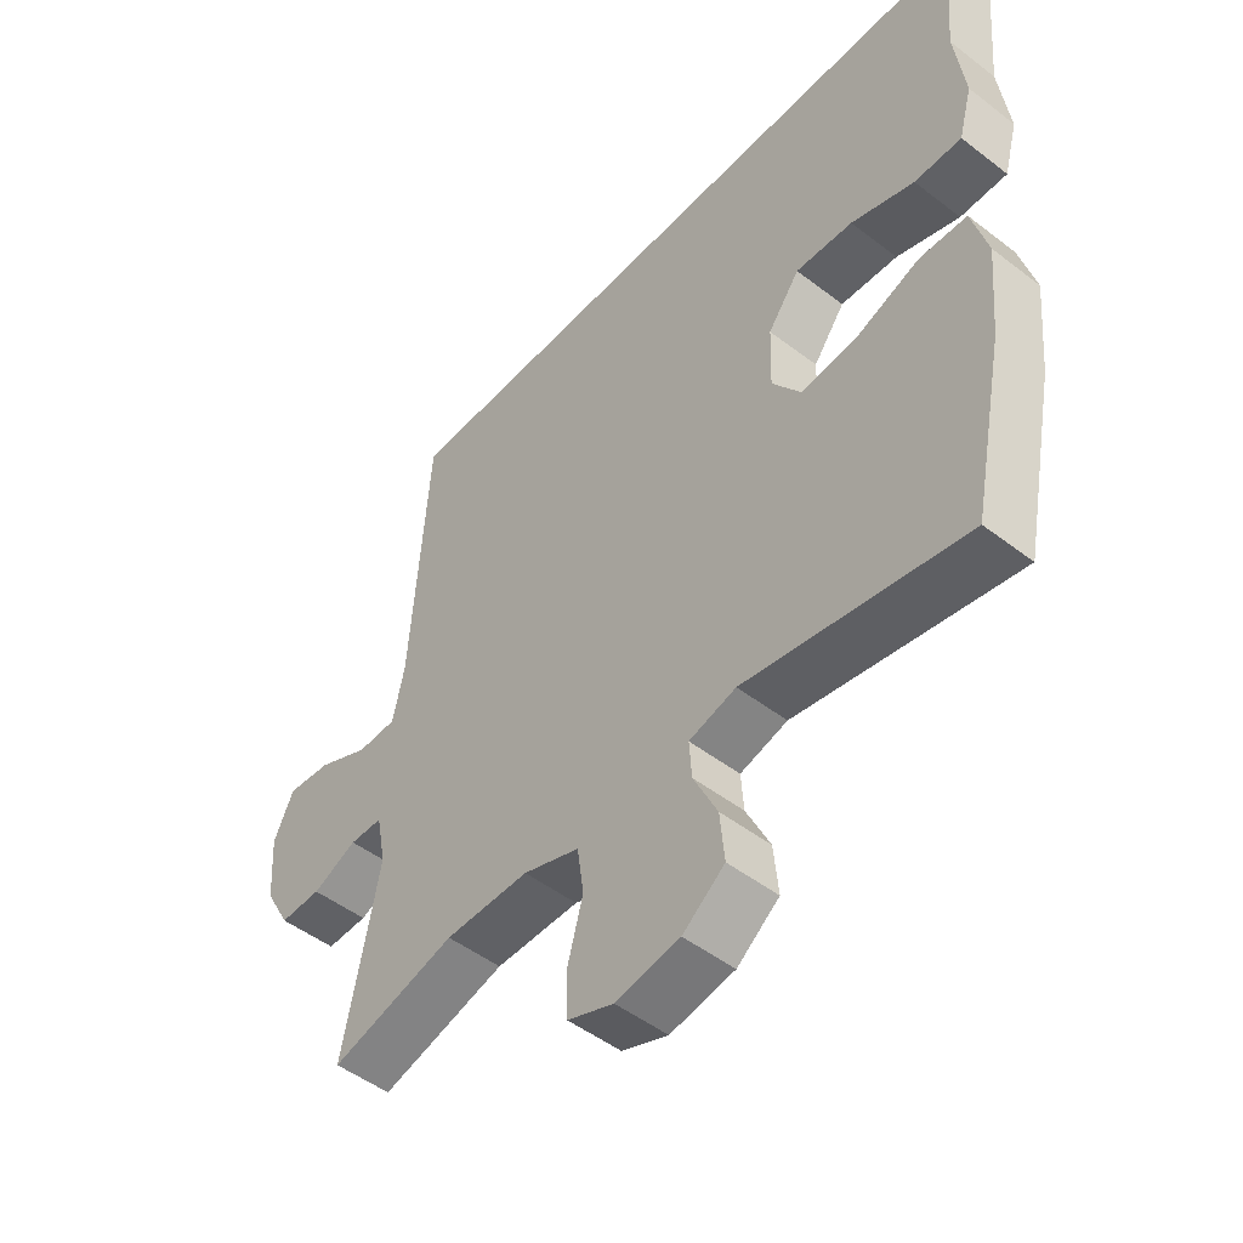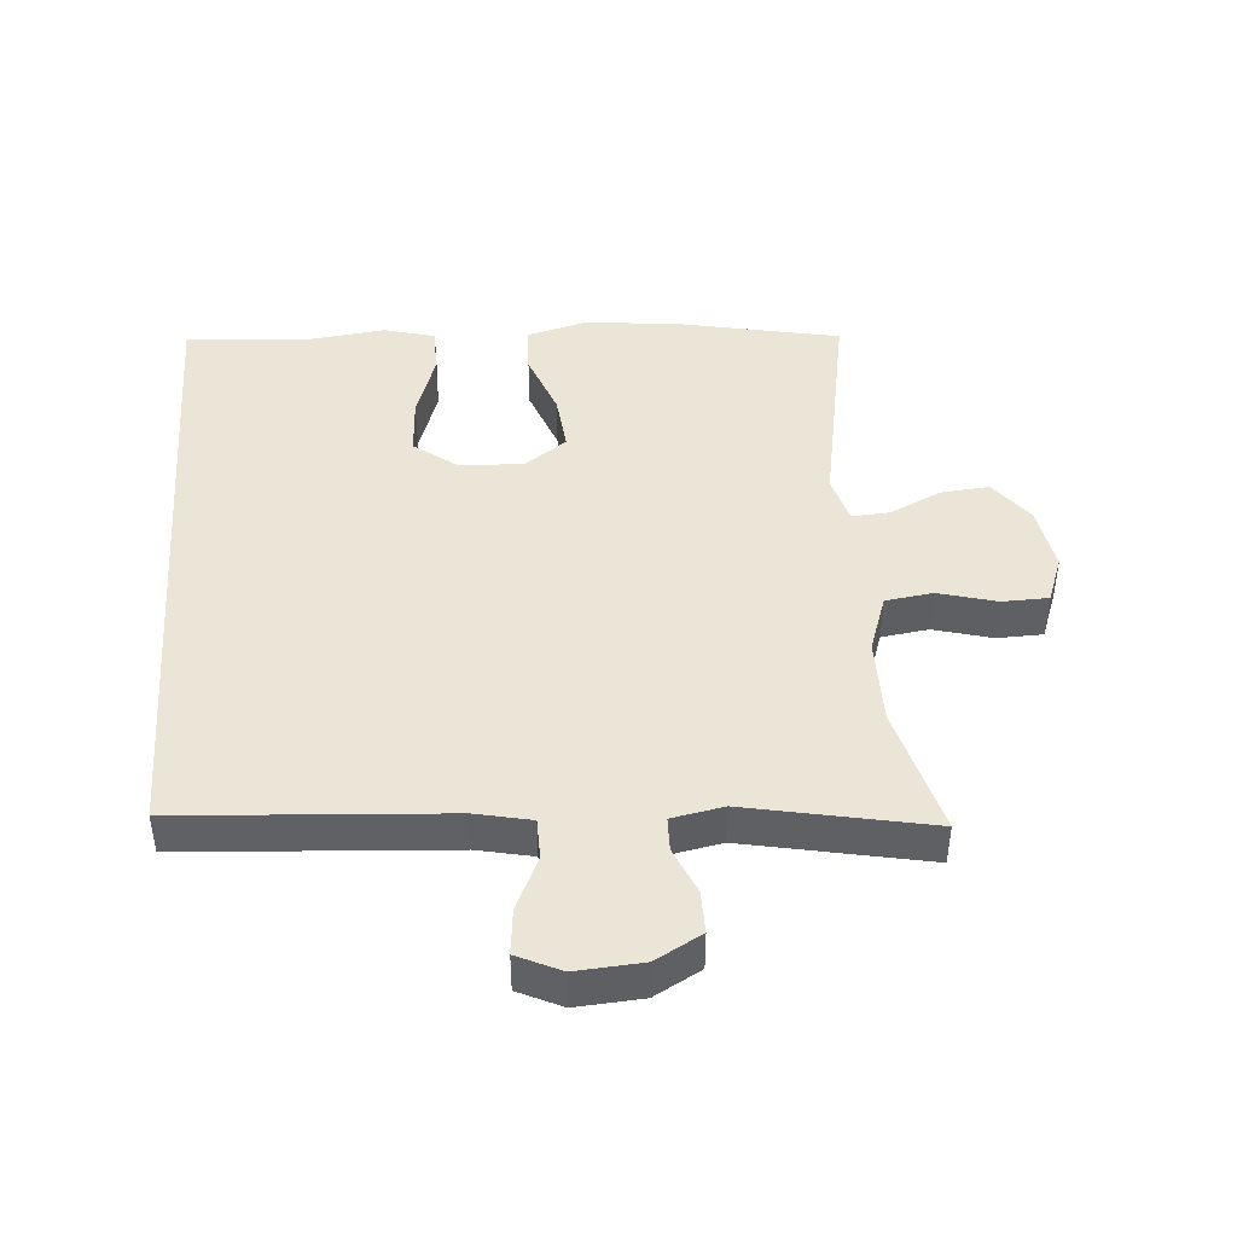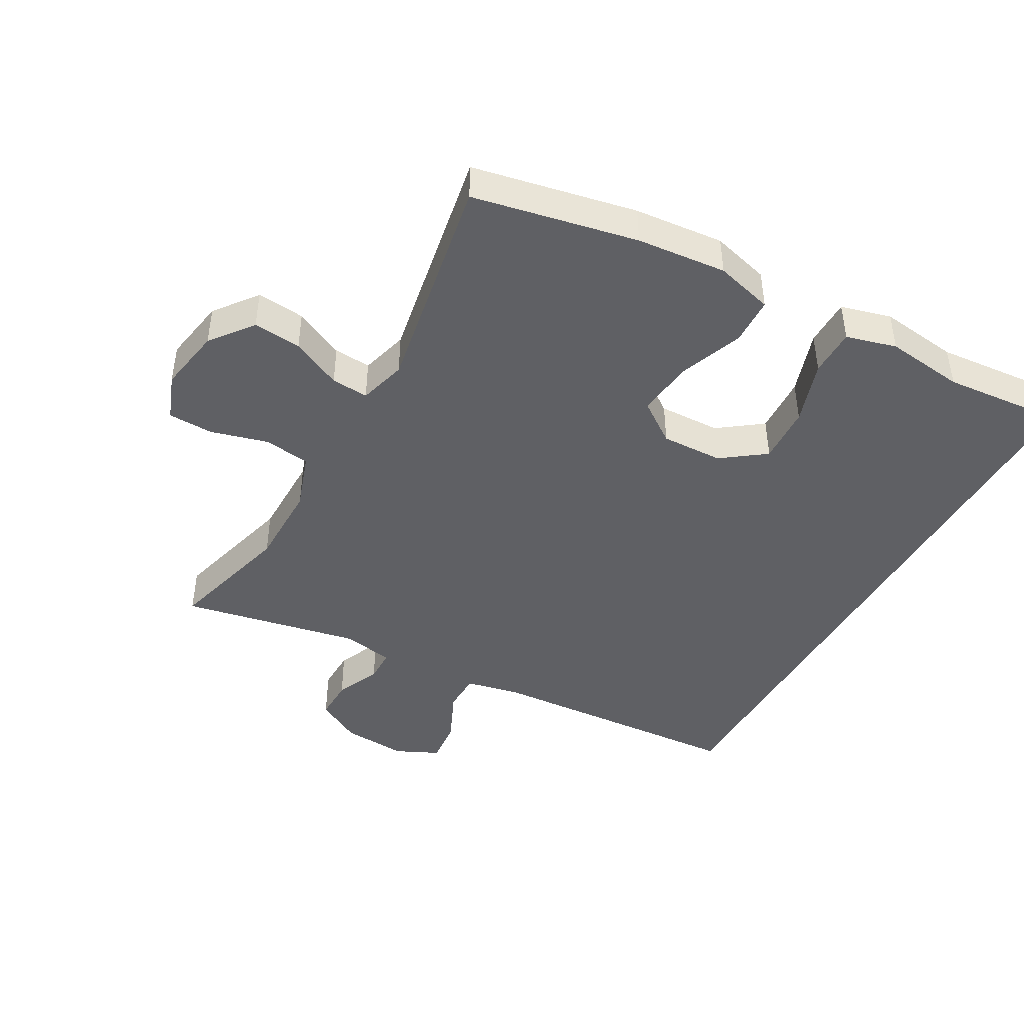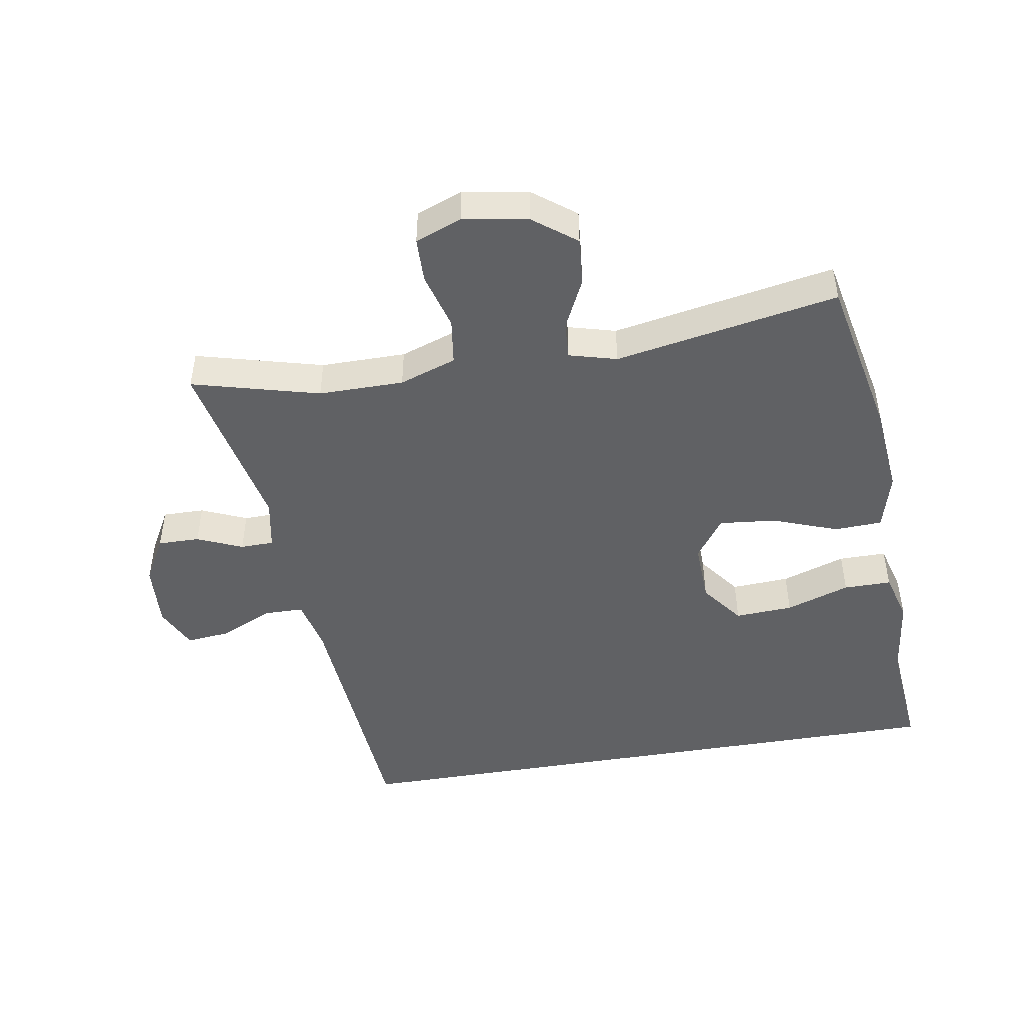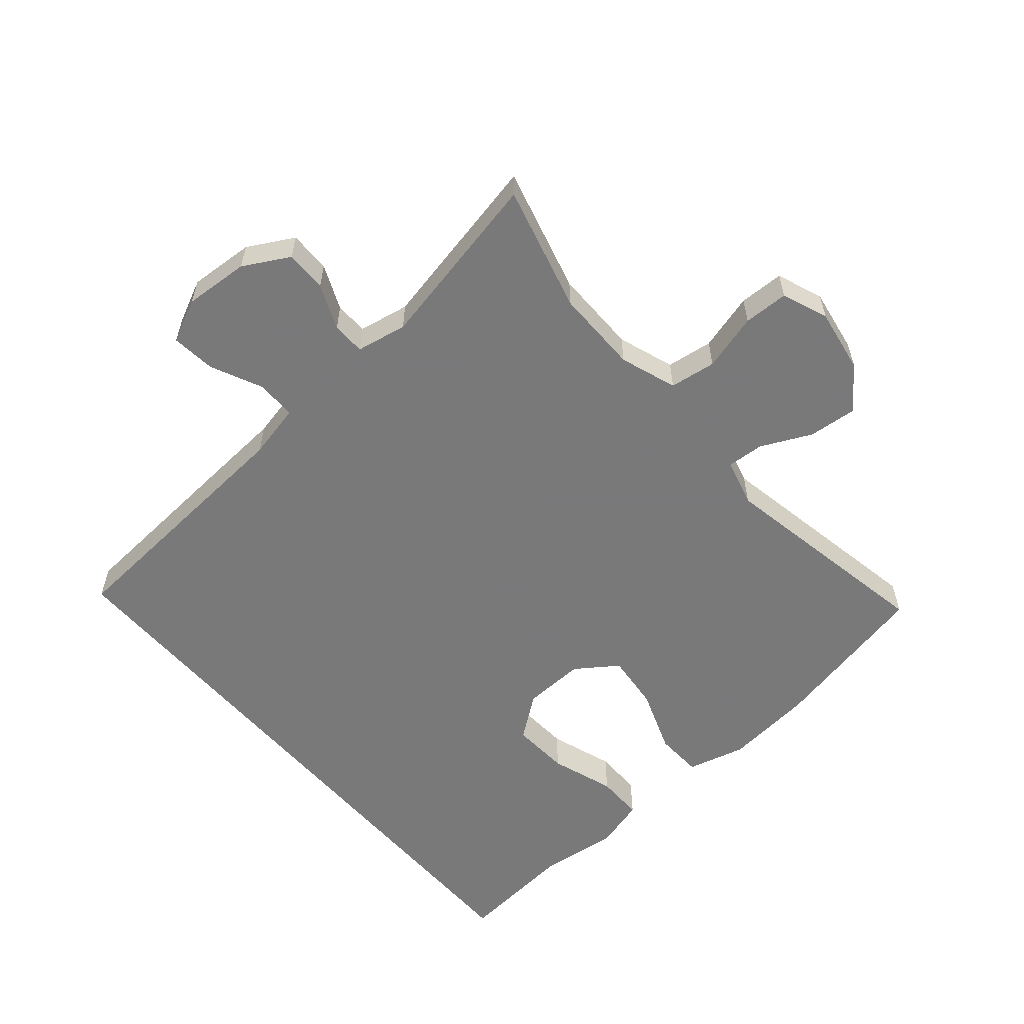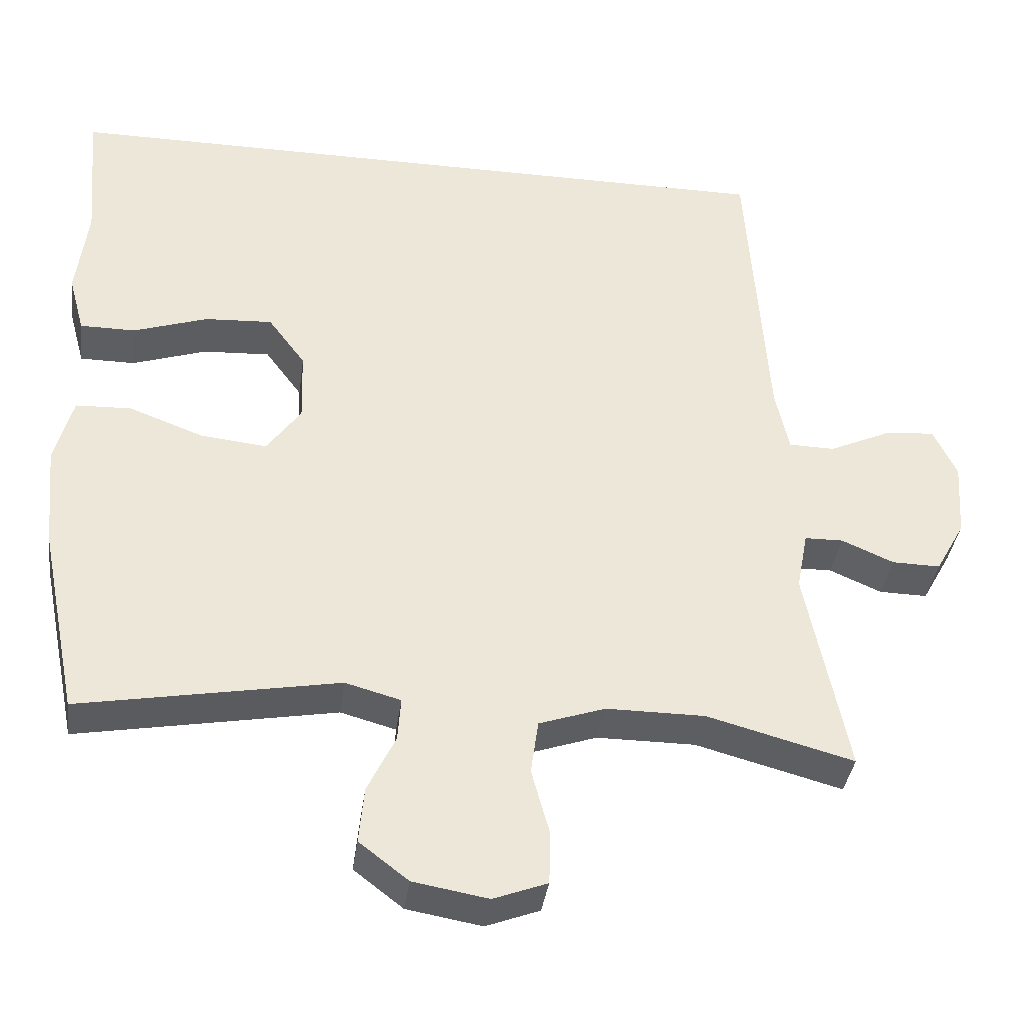
<metadata>
{"format":"obj","ext":"obj","renderer":"f3d","projection":"perspective","resolution":1024,"background":"white","views":[{"elev":-49.3,"azim":-130.4,"up":"+Z"},{"elev":44.1,"azim":85.6,"up":"+Y"},{"elev":-44.2,"azim":-119.3,"up":"+Y"},{"elev":-46.9,"azim":-170.3,"up":"+Y"},{"elev":-57.8,"azim":130.8,"up":"+Y"},{"elev":-37.4,"azim":-7.7,"up":"+Z"}]}
</metadata>
<code>
v -0.5 0.07 -0.5
v -0.551 0.07 -0.249
v -0.564 0.07 -0.112
v -0.54 0.07 -0.023
v -0.467 0.07 -0.02
v -0.368 0.07 -0.057
v -0.281 0.07 -0.066
v -0.236 0.07 -0.003
v -0.239 0.07 0.092
v -0.288 0.07 0.158
v -0.377 0.07 0.153
v -0.475 0.07 0.12
v -0.548 0.07 0.12
v -0.569 0.07 0.197
v -0.554 0.07 0.318
v -0.57 0.07 0.5
v 0.405 0.07 0.5
v 0.432 0.07 0.1
v 0.45 0.07 0.016
v 0.511 0.07 0.015
v 0.591 0.07 0.052
v 0.659 0.07 0.059
v 0.69 0.07 -0.007
v 0.683 0.07 -0.107
v 0.644 0.07 -0.177
v 0.58 0.07 -0.176
v 0.511 0.07 -0.146
v 0.46 0.07 -0.147
v 0.445 0.07 -0.225
v 0.5 0.07 -0.5
v 0.306 0.07 -0.448
v 0.176 0.07 -0.448
v 0.089 0.07 -0.478
v 0.079 0.07 -0.549
v 0.103 0.07 -0.637
v 0.101 0.07 -0.706
v 0.03 0.07 -0.733
v -0.069 0.07 -0.716
v -0.134 0.07 -0.666
v -0.127 0.07 -0.592
v -0.09 0.07 -0.515
v -0.086 0.07 -0.458
v -0.159 0.07 -0.438
v -0.5 0 -0.5
v -0.551 0 -0.249
v -0.564 0 -0.112
v -0.54 0 -0.023
v -0.467 0 -0.02
v -0.368 0 -0.057
v -0.281 0 -0.066
v -0.236 0 -0.003
v -0.239 0 0.092
v -0.288 0 0.158
v -0.377 0 0.153
v -0.475 0 0.12
v -0.548 0 0.12
v -0.569 0 0.197
v -0.554 0 0.318
v -0.57 0 0.5
v 0.405 0 0.5
v 0.432 0 0.1
v 0.45 0 0.016
v 0.511 0 0.015
v 0.591 0 0.052
v 0.659 0 0.059
v 0.69 0 -0.007
v 0.683 0 -0.107
v 0.644 0 -0.177
v 0.58 0 -0.176
v 0.511 0 -0.146
v 0.46 0 -0.147
v 0.445 0 -0.225
v 0.5 0 -0.5
v 0.306 0 -0.448
v 0.176 0 -0.448
v 0.089 0 -0.478
v 0.079 0 -0.549
v 0.103 0 -0.637
v 0.101 0 -0.706
v 0.03 0 -0.733
v -0.069 0 -0.716
v -0.134 0 -0.666
v -0.127 0 -0.592
v -0.09 0 -0.515
v -0.086 0 -0.458
v -0.159 0 -0.438
f 39 40 41
f 38 39 41
f 37 38 41
f 36 37 41
f 35 36 41
f 34 35 41
f 33 34 41 42
f 32 33 42 43
f 29 30 31
f 31 32 43
f 29 31 43
f 28 29 43
f 25 26 27
f 24 25 27
f 23 24 27
f 22 23 27
f 21 22 27
f 20 21 27
f 19 20 27 28
f 43 1 2
f 28 43 2
f 19 28 2
f 18 19 2
f 15 16 17 18
f 13 14 15
f 12 13 15
f 11 12 15
f 10 11 15
f 4 5 6
f 3 4 6
f 2 3 6
f 2 6 7
f 18 2 7
f 10 15 18
f 9 10 18
f 8 9 18
f 7 8 18
f 84 83 82
f 84 82 81
f 84 81 80
f 84 80 79
f 84 79 78
f 84 78 77
f 85 84 77 76
f 86 85 76 75
f 74 73 72
f 86 75 74
f 86 74 72
f 86 72 71
f 70 69 68
f 70 68 67
f 70 67 66
f 70 66 65
f 70 65 64
f 70 64 63
f 71 70 63 62
f 45 44 86
f 45 86 71
f 45 71 62
f 45 62 61
f 61 60 59 58
f 58 57 56
f 58 56 55
f 58 55 54
f 58 54 53
f 49 48 47
f 49 47 46
f 49 46 45
f 50 49 45
f 50 45 61
f 61 58 53
f 61 53 52
f 61 52 51
f 61 51 50
f 1 44 45 2
f 2 45 46 3
f 3 46 47 4
f 4 47 48 5
f 5 48 49 6
f 6 49 50 7
f 7 50 51 8
f 8 51 52 9
f 9 52 53 10
f 10 53 54 11
f 11 54 55 12
f 12 55 56 13
f 13 56 57 14
f 14 57 58 15
f 15 58 59 16
f 16 59 60 17
f 17 60 61 18
f 18 61 62 19
f 19 62 63 20
f 20 63 64 21
f 21 64 65 22
f 22 65 66 23
f 23 66 67 24
f 24 67 68 25
f 25 68 69 26
f 26 69 70 27
f 27 70 71 28
f 28 71 72 29
f 29 72 73 30
f 30 73 74 31
f 31 74 75 32
f 32 75 76 33
f 33 76 77 34
f 34 77 78 35
f 35 78 79 36
f 36 79 80 37
f 37 80 81 38
f 38 81 82 39
f 39 82 83 40
f 40 83 84 41
f 41 84 85 42
f 42 85 86 43
f 43 86 44 1

</code>
